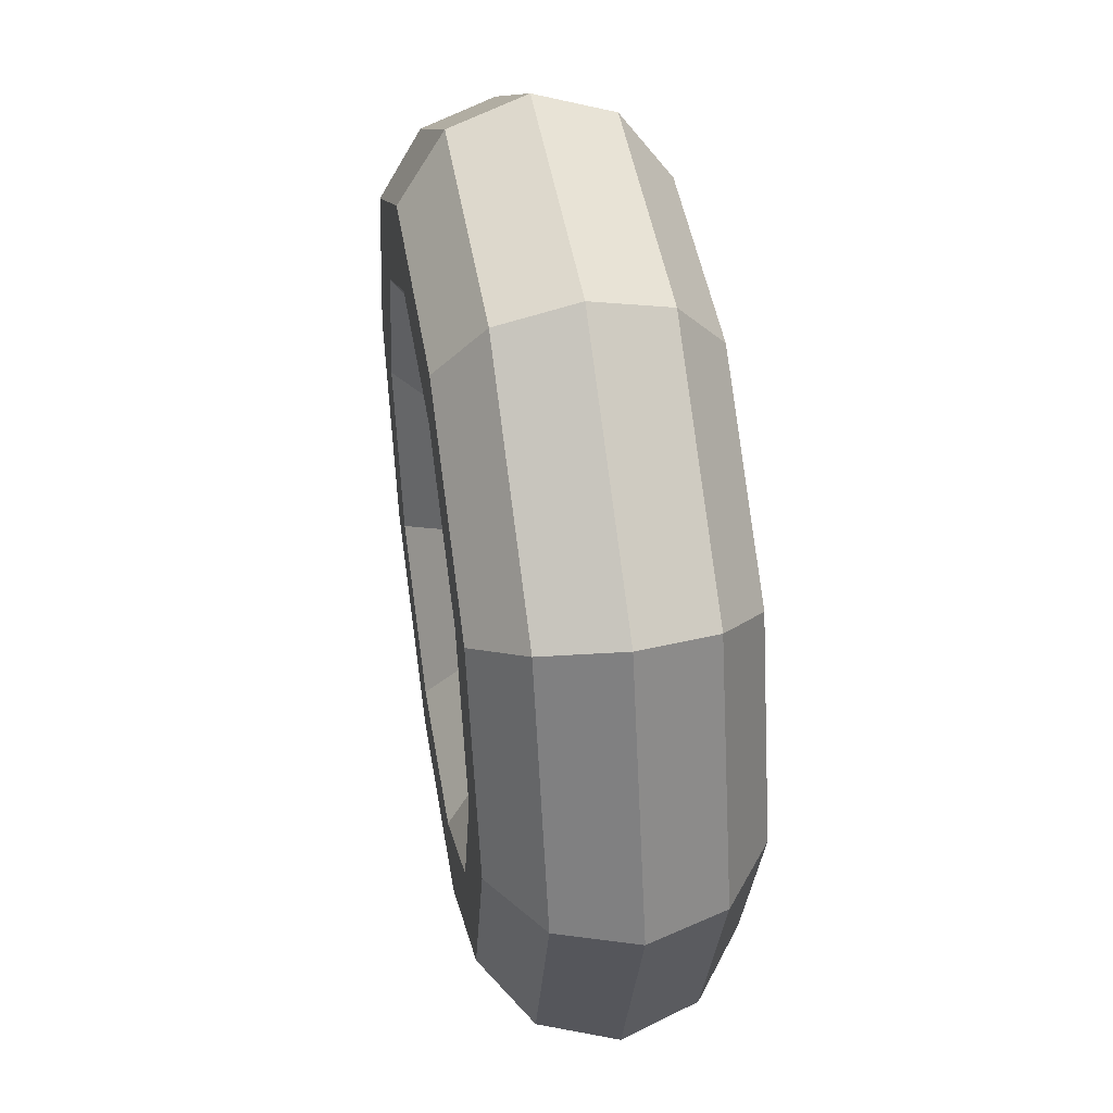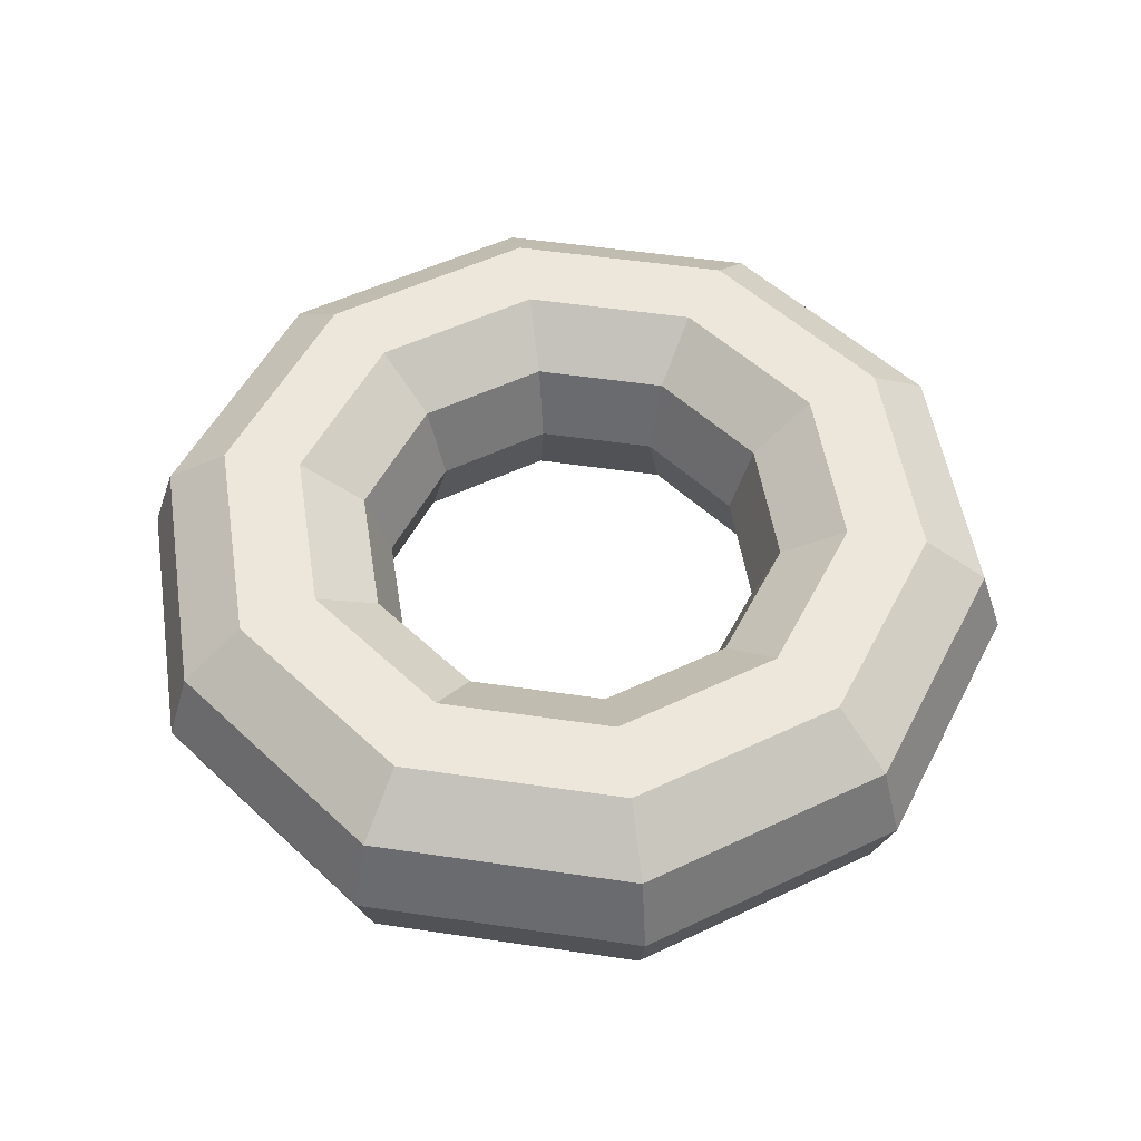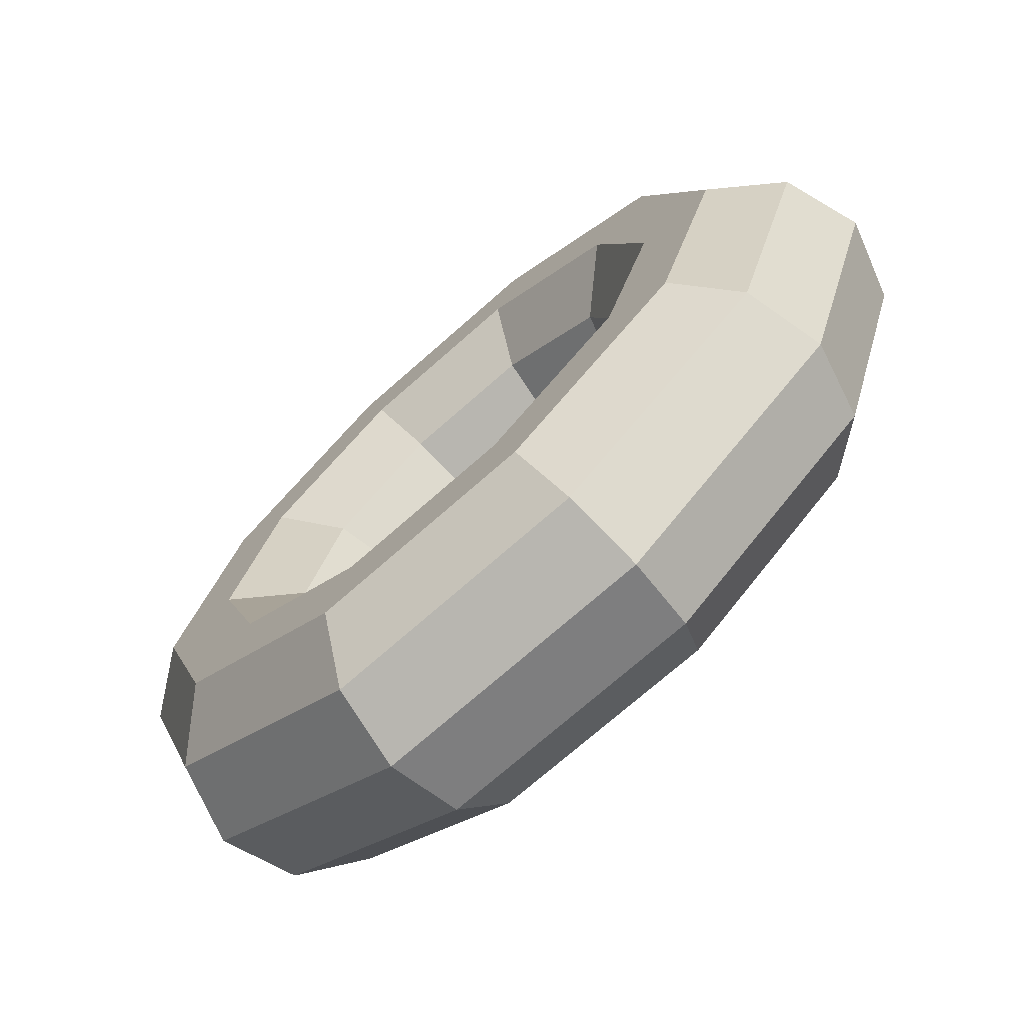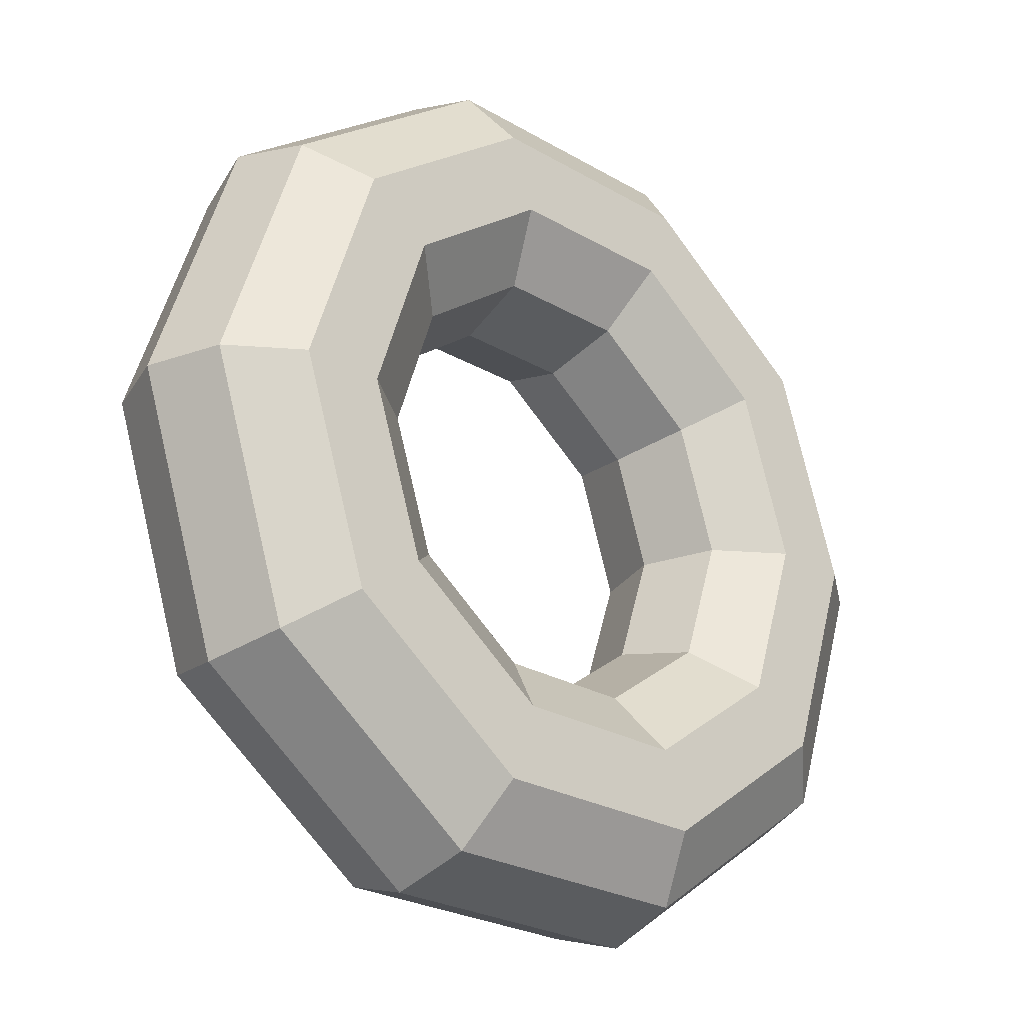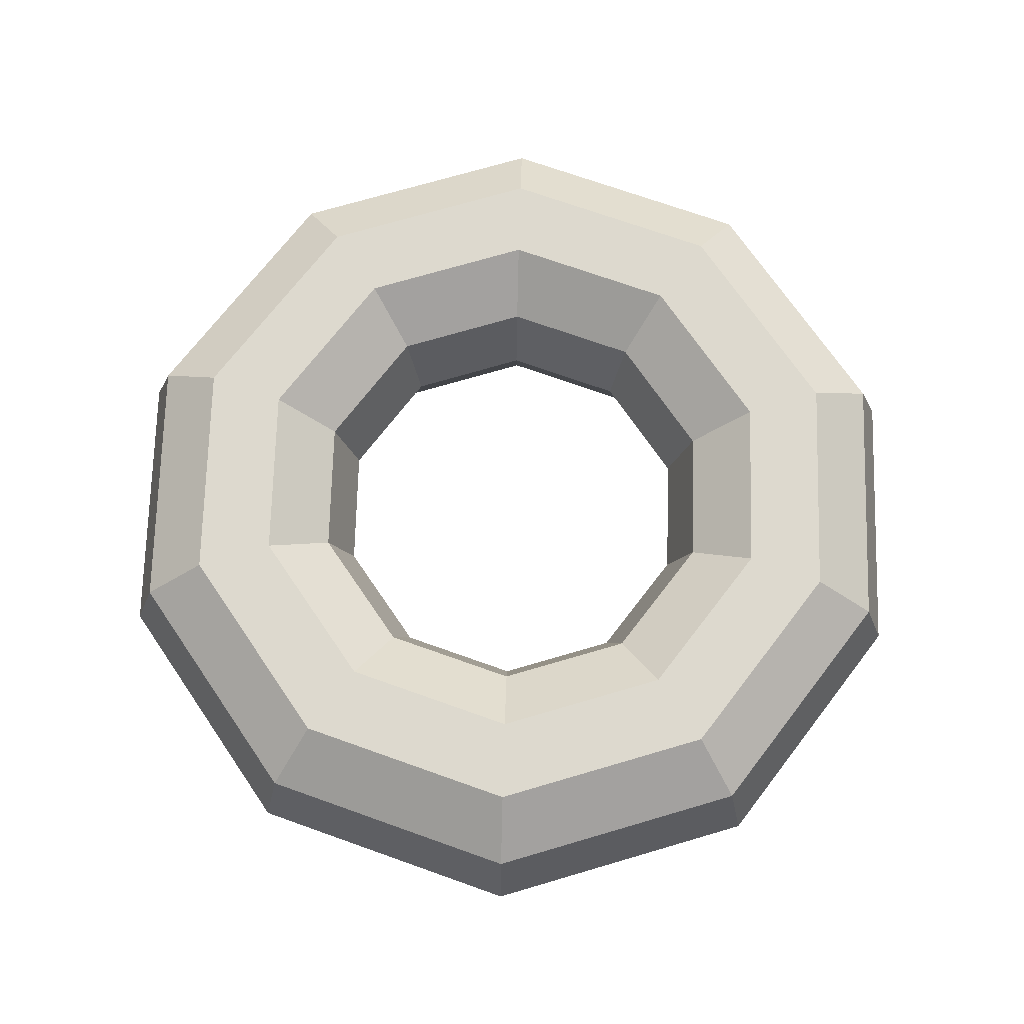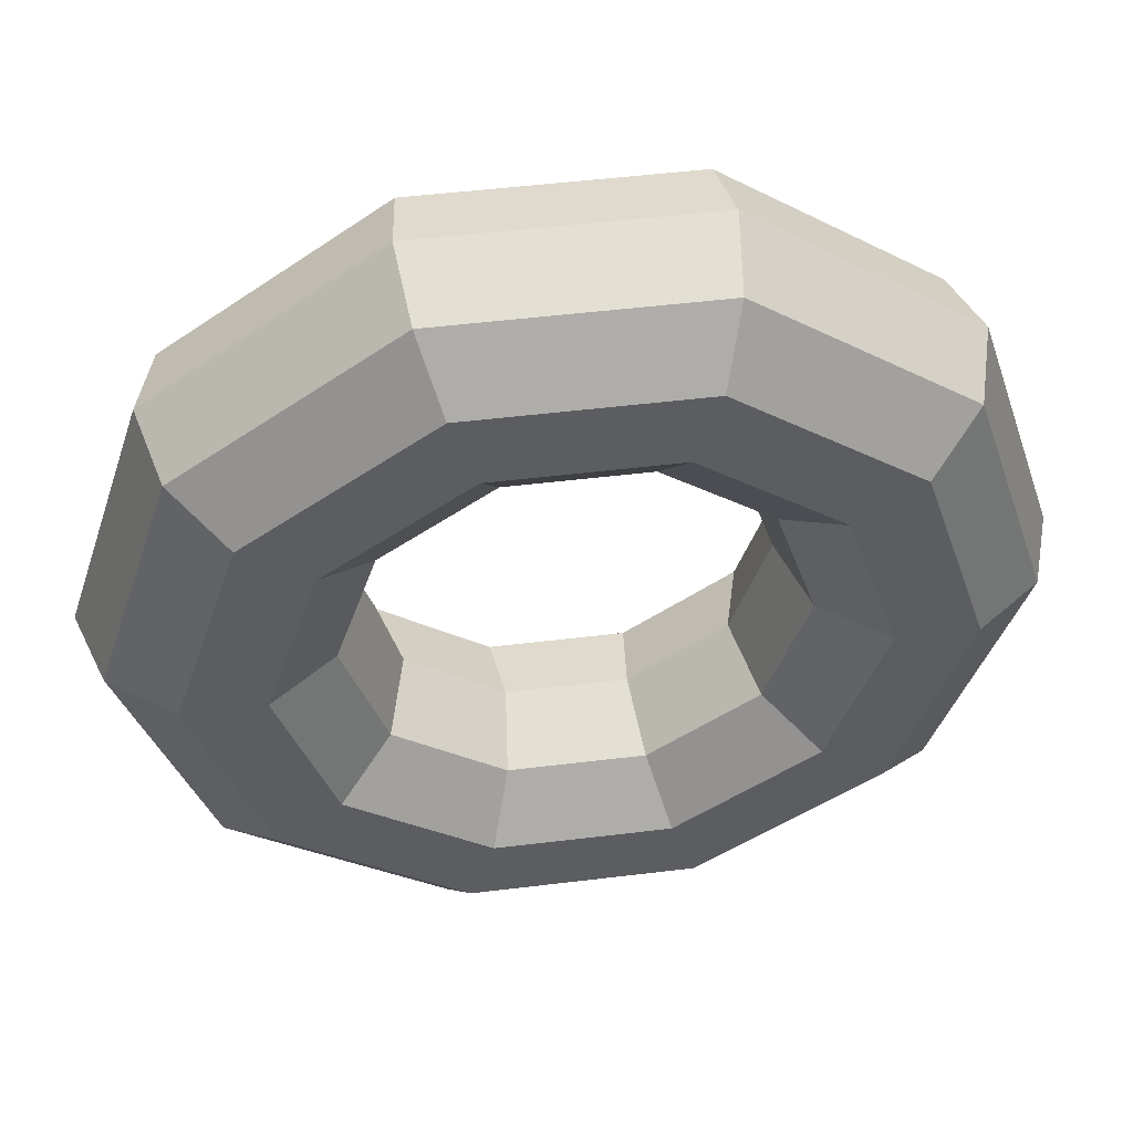
<metadata>
{"format":"obj","ext":"obj","renderer":"f3d","projection":"perspective","resolution":1024,"background":"white","views":[{"elev":45.8,"azim":80.7,"up":"+Z"},{"elev":52.8,"azim":153.0,"up":"+Y"},{"elev":-72.1,"azim":-138.5,"up":"+Z"},{"elev":-25.6,"azim":-42.9,"up":"+Z"},{"elev":71.8,"azim":-160.4,"up":"+Y"},{"elev":50.6,"azim":-7.6,"up":"+Z"}]}
</metadata>
<code>
o 000_Torus_-_baked
g Torus_-_baked
v 30 20 0
v 33.82 31.76 0
v 27.36 31.76 -19.88
v 24.27 20 -17.63
v 43.82 39.02 0
v 35.45 39.02 -25.76
v 56.18 39.02 0
v 45.45 39.02 -33.02
v 66.18 31.76 0
v 53.54 31.76 -38.9
v 70 20 0
v 56.63 20 -41.15
v 66.18 8.244 0
v 53.54 8.244 -38.9
v 56.18 0.979 0
v 45.45 0.979 -33.02
v 43.82 0.979 0
v 35.45 0.979 -25.76
v 33.82 8.244 0
v 27.36 8.244 -19.88
v 10.45 31.76 -32.16
v 9.271 20 -28.53
v 13.54 39.02 -41.67
v 17.36 39.02 -53.43
v 20.45 31.76 -62.94
v 21.63 20 -66.57
v 20.45 8.244 -62.94
v 17.36 0.979 -53.43
v 13.54 0.979 -41.67
v 10.45 8.244 -32.16
v -10.45 31.76 -32.16
v -9.271 20 -28.53
v -13.54 39.02 -41.67
v -17.36 39.02 -53.43
v -20.45 31.76 -62.94
v -21.63 20 -66.57
v -20.45 8.244 -62.94
v -17.36 0.979 -53.43
v -13.54 0.979 -41.67
v -10.45 8.244 -32.16
v -27.36 31.76 -19.88
v -24.27 20 -17.63
v -35.45 39.02 -25.76
v -45.45 39.02 -33.02
v -53.54 31.76 -38.9
v -56.63 20 -41.15
v -53.54 8.244 -38.9
v -45.45 0.979 -33.02
v -35.45 0.979 -25.76
v -27.36 8.244 -19.88
v -33.82 31.76 0
v -30 20 0
v -43.82 39.02 0
v -56.18 39.02 0
v -66.18 31.76 -0
v -70 20 -0
v -66.18 8.244 -0
v -56.18 0.979 -0
v -43.82 0.979 -0
v -33.82 8.244 -0
v -27.36 31.76 19.88
v -24.27 20 17.63
v -35.45 39.02 25.76
v -45.45 39.02 33.02
v -53.54 31.76 38.9
v -56.63 20 41.15
v -53.54 8.244 38.9
v -45.45 0.979 33.02
v -35.45 0.979 25.76
v -27.36 8.244 19.88
v -10.45 31.76 32.16
v -9.271 20 28.53
v -13.54 39.02 41.67
v -17.36 39.02 53.43
v -20.45 31.76 62.94
v -21.63 20 66.57
v -20.45 8.244 62.94
v -17.36 0.979 53.43
v -13.54 0.979 41.67
v -10.45 8.244 32.16
v 10.45 31.76 32.16
v 9.271 20 28.53
v 13.54 39.02 41.67
v 17.36 39.02 53.43
v 20.45 31.76 62.94
v 21.63 20 66.57
v 20.45 8.244 62.94
v 17.36 0.979 53.43
v 13.54 0.979 41.67
v 10.45 8.244 32.16
v 27.36 31.76 19.88
v 24.27 20 17.63
v 35.45 39.02 25.76
v 45.45 39.02 33.02
v 53.54 31.76 38.9
v 56.63 20 41.15
v 53.54 8.244 38.9
v 45.45 0.979 33.02
v 35.45 0.979 25.76
v 27.36 8.244 19.88
f 1 2 3
f 1 3 4
f 2 5 6
f 2 6 3
f 5 7 8
f 5 8 6
f 7 9 10
f 7 10 8
f 9 11 12
f 9 12 10
f 11 13 14
f 11 14 12
f 13 15 16
f 13 16 14
f 15 17 18
f 15 18 16
f 17 19 20
f 17 20 18
f 19 1 4
f 19 4 20
f 4 3 21
f 4 21 22
f 3 6 23
f 3 23 21
f 6 8 24
f 6 24 23
f 8 10 25
f 8 25 24
f 10 12 26
f 10 26 25
f 12 14 27
f 12 27 26
f 14 16 28
f 14 28 27
f 16 18 29
f 16 29 28
f 18 20 30
f 18 30 29
f 20 4 22
f 20 22 30
f 22 21 31
f 22 31 32
f 21 23 33
f 21 33 31
f 23 24 34
f 23 34 33
f 24 25 35
f 24 35 34
f 25 26 36
f 25 36 35
f 26 27 37
f 26 37 36
f 27 28 38
f 27 38 37
f 28 29 39
f 28 39 38
f 29 30 40
f 29 40 39
f 30 22 32
f 30 32 40
f 32 31 41
f 32 41 42
f 31 33 43
f 31 43 41
f 33 34 44
f 33 44 43
f 34 35 45
f 34 45 44
f 35 36 46
f 35 46 45
f 36 37 47
f 36 47 46
f 37 38 48
f 37 48 47
f 38 39 49
f 38 49 48
f 39 40 50
f 39 50 49
f 40 32 42
f 40 42 50
f 42 41 51
f 42 51 52
f 41 43 53
f 41 53 51
f 43 44 54
f 43 54 53
f 44 45 55
f 44 55 54
f 45 46 56
f 45 56 55
f 46 47 57
f 46 57 56
f 47 48 58
f 47 58 57
f 48 49 59
f 48 59 58
f 49 50 60
f 49 60 59
f 50 42 52
f 50 52 60
f 52 51 61
f 52 61 62
f 51 53 63
f 51 63 61
f 53 54 64
f 53 64 63
f 54 55 65
f 54 65 64
f 55 56 66
f 55 66 65
f 56 57 67
f 56 67 66
f 57 58 68
f 57 68 67
f 58 59 69
f 58 69 68
f 59 60 70
f 59 70 69
f 60 52 62
f 60 62 70
f 62 61 71
f 62 71 72
f 61 63 73
f 61 73 71
f 63 64 74
f 63 74 73
f 64 65 75
f 64 75 74
f 65 66 76
f 65 76 75
f 66 67 77
f 66 77 76
f 67 68 78
f 67 78 77
f 68 69 79
f 68 79 78
f 69 70 80
f 69 80 79
f 70 62 72
f 70 72 80
f 72 71 81
f 72 81 82
f 71 73 83
f 71 83 81
f 73 74 84
f 73 84 83
f 74 75 85
f 74 85 84
f 75 76 86
f 75 86 85
f 76 77 87
f 76 87 86
f 77 78 88
f 77 88 87
f 78 79 89
f 78 89 88
f 79 80 90
f 79 90 89
f 80 72 82
f 80 82 90
f 82 81 91
f 82 91 92
f 81 83 93
f 81 93 91
f 83 84 94
f 83 94 93
f 84 85 95
f 84 95 94
f 85 86 96
f 85 96 95
f 86 87 97
f 86 97 96
f 87 88 98
f 87 98 97
f 88 89 99
f 88 99 98
f 89 90 100
f 89 100 99
f 90 82 92
f 90 92 100
f 92 91 2
f 92 2 1
f 91 93 5
f 91 5 2
f 93 94 7
f 93 7 5
f 94 95 9
f 94 9 7
f 95 96 11
f 95 11 9
f 96 97 13
f 96 13 11
f 97 98 15
f 97 15 13
f 98 99 17
f 98 17 15
f 99 100 19
f 99 19 17
f 100 92 1
f 100 1 19

</code>
